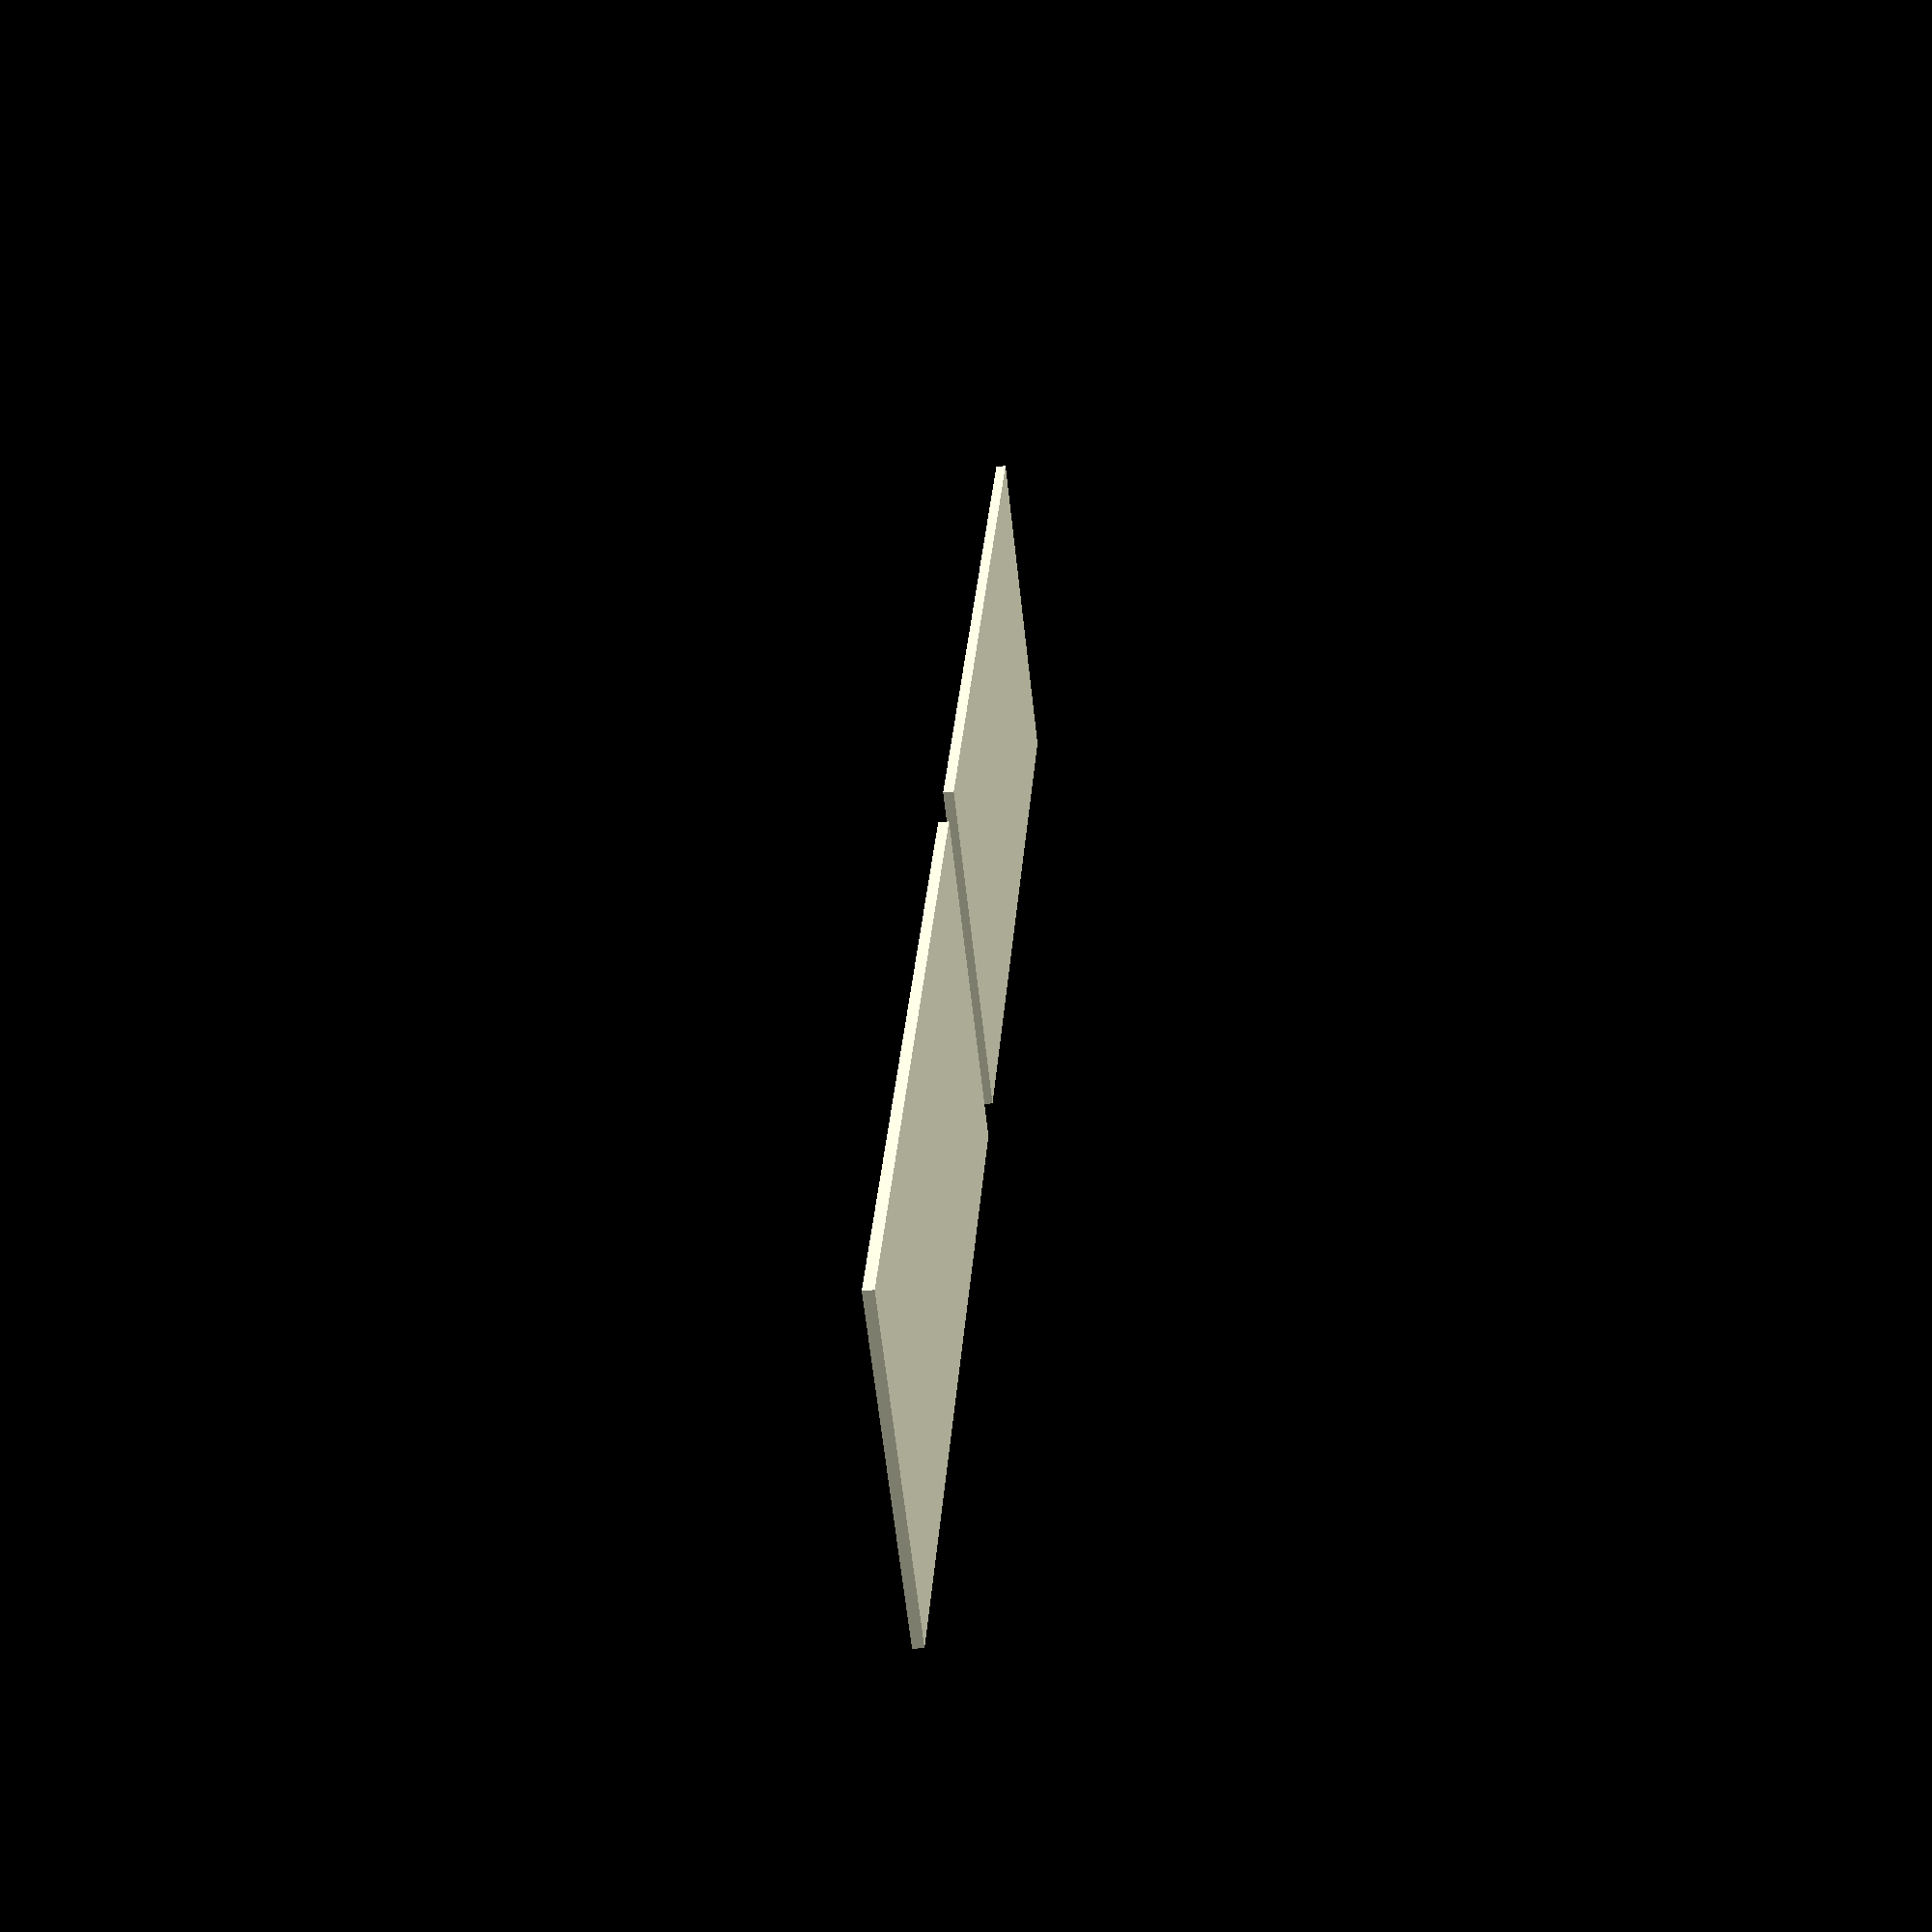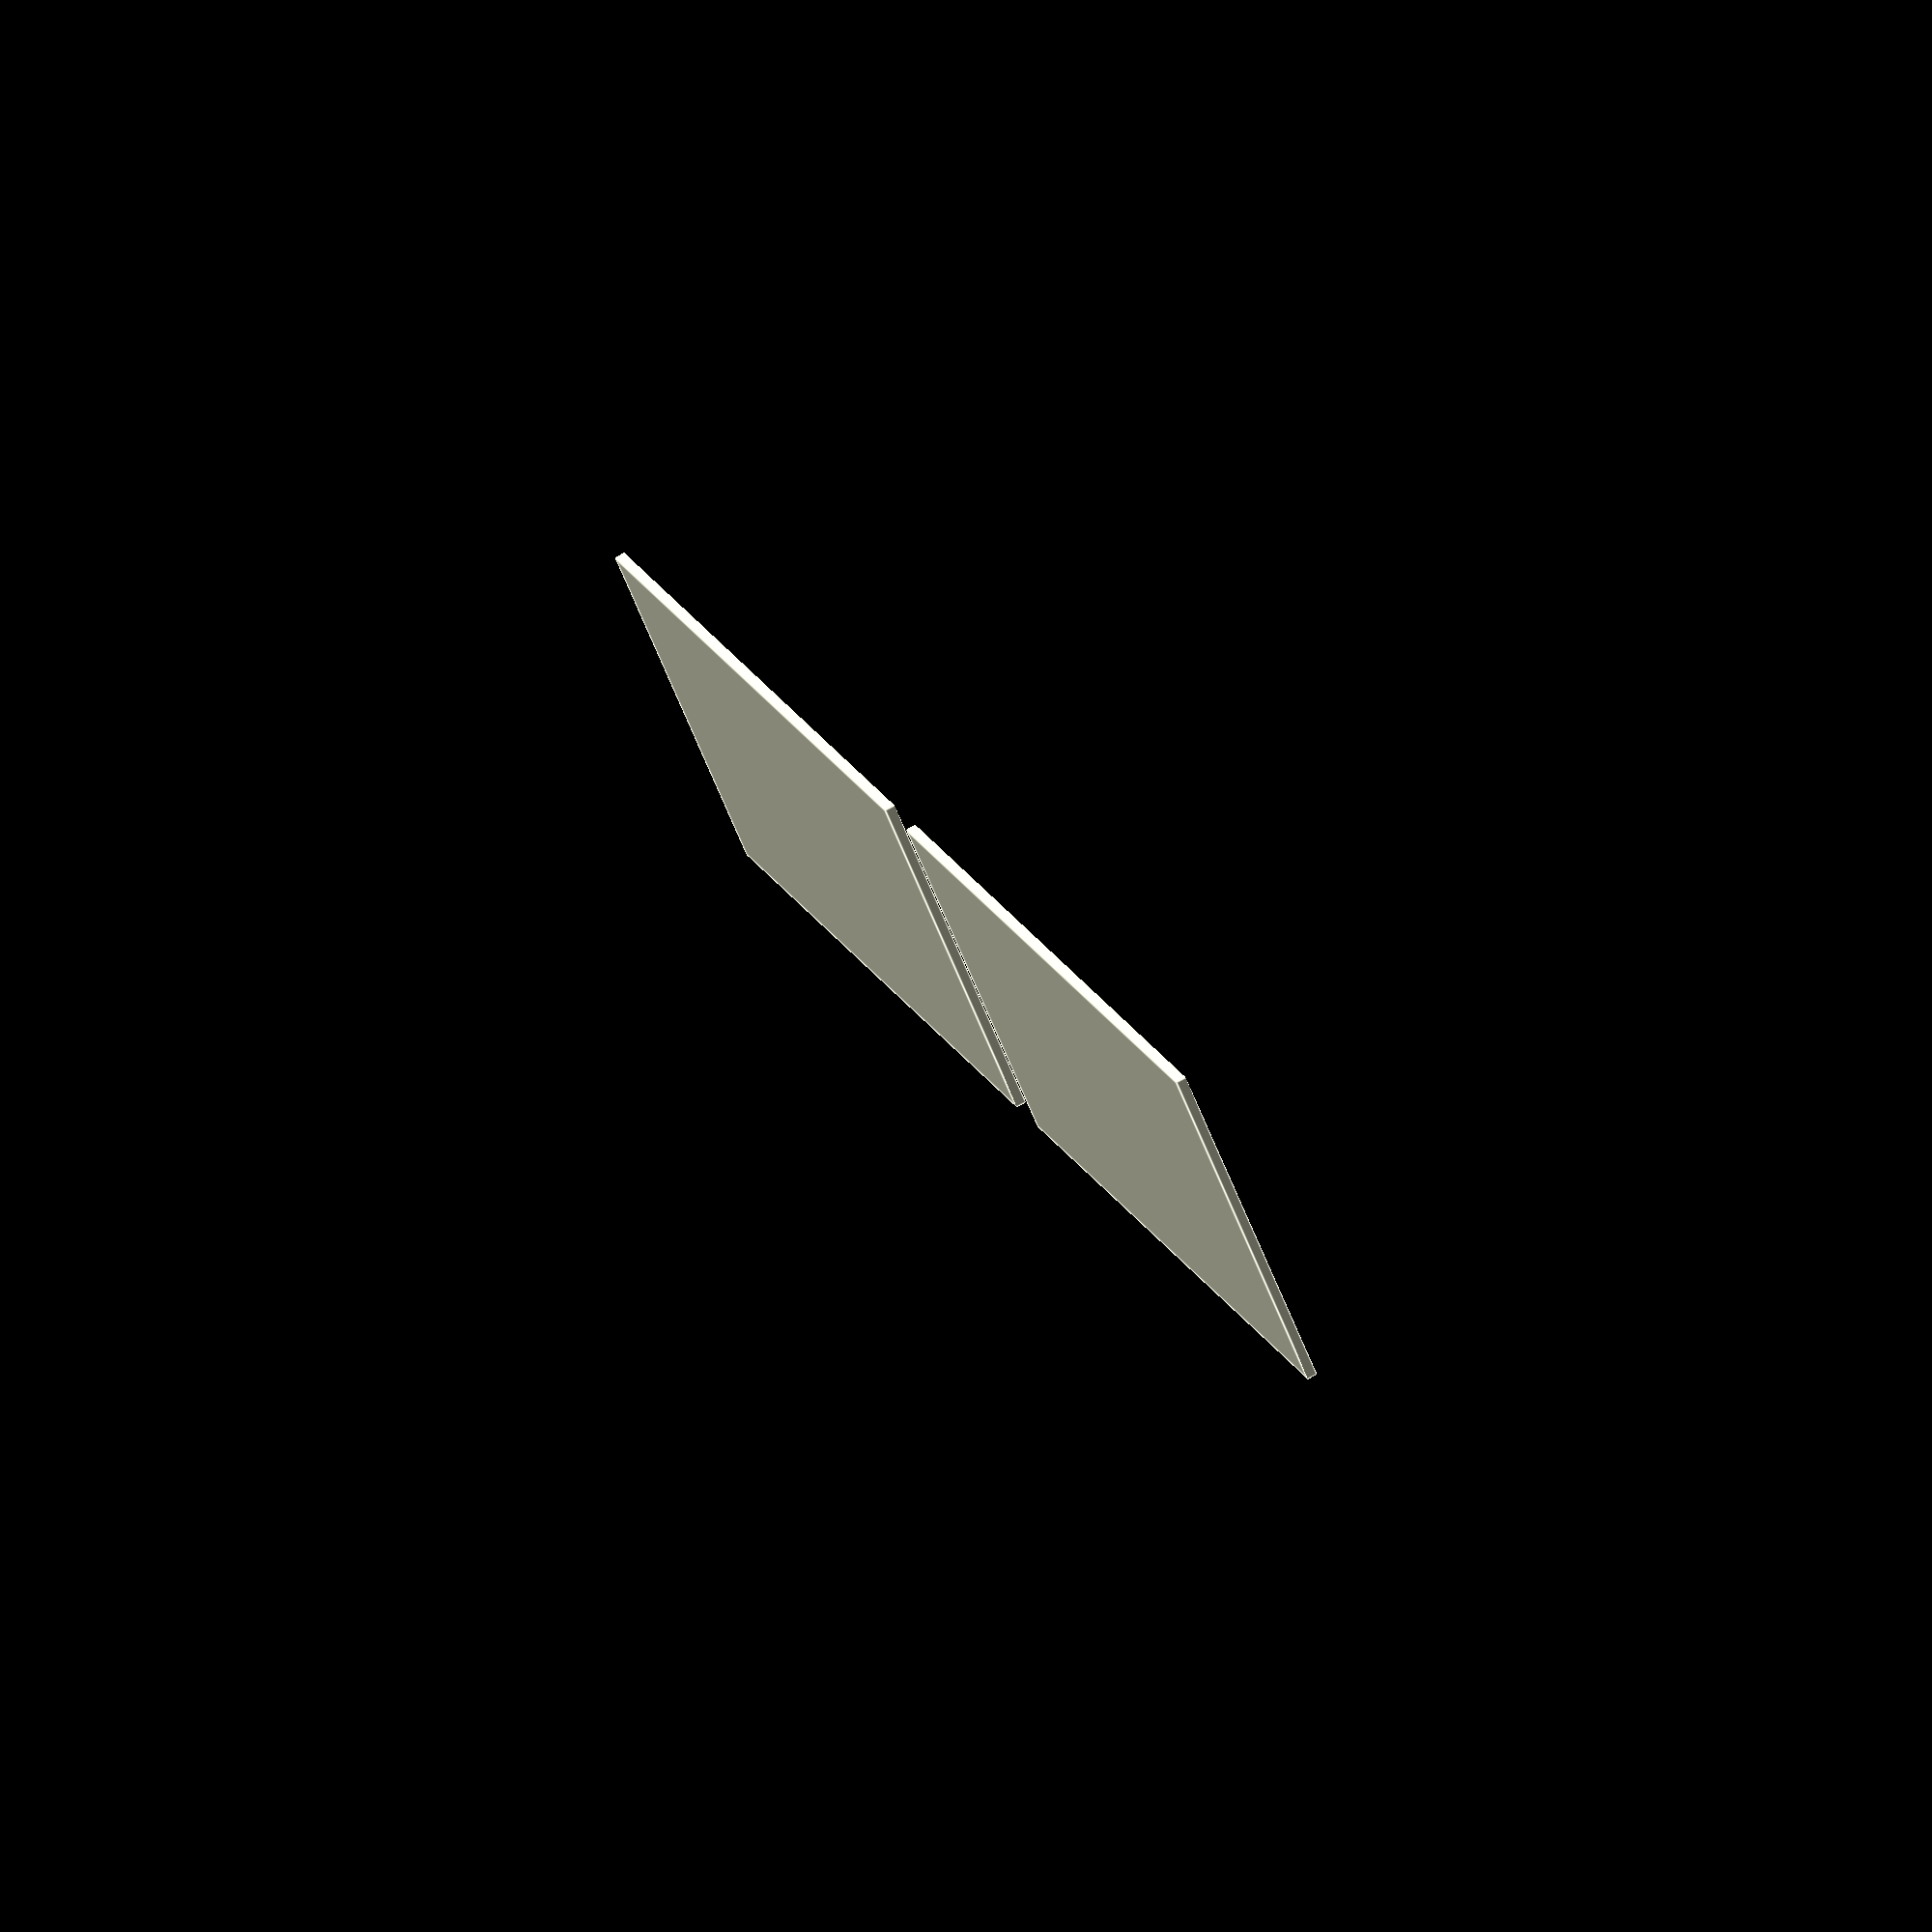
<openscad>
//alle Maße in mm
Pd = 2; //plattendicke ist 2mm

//Maße Grundplatte
Lg = 180; //Länge Grundplatte
Bg = Lg;  //Breite Grundplatte

//zeichne Grundplatte
//cube(size = [Lg,Bg,Pd], center = false);

//Seitenteil 
Hs1 = 70;  //Höhe
cube (size = [Bg-6*Pd,Hs1-2*Pd,Pd], center = false);
translate([Bg-2*Pd+5,0,0]){cube (size = [Bg-6*Pd,Hs1-2*Pd,Pd], center = false);}

    

</openscad>
<views>
elev=213.3 azim=240.0 roll=82.6 proj=p view=solid
elev=108.1 azim=51.1 roll=298.7 proj=o view=edges
</views>
